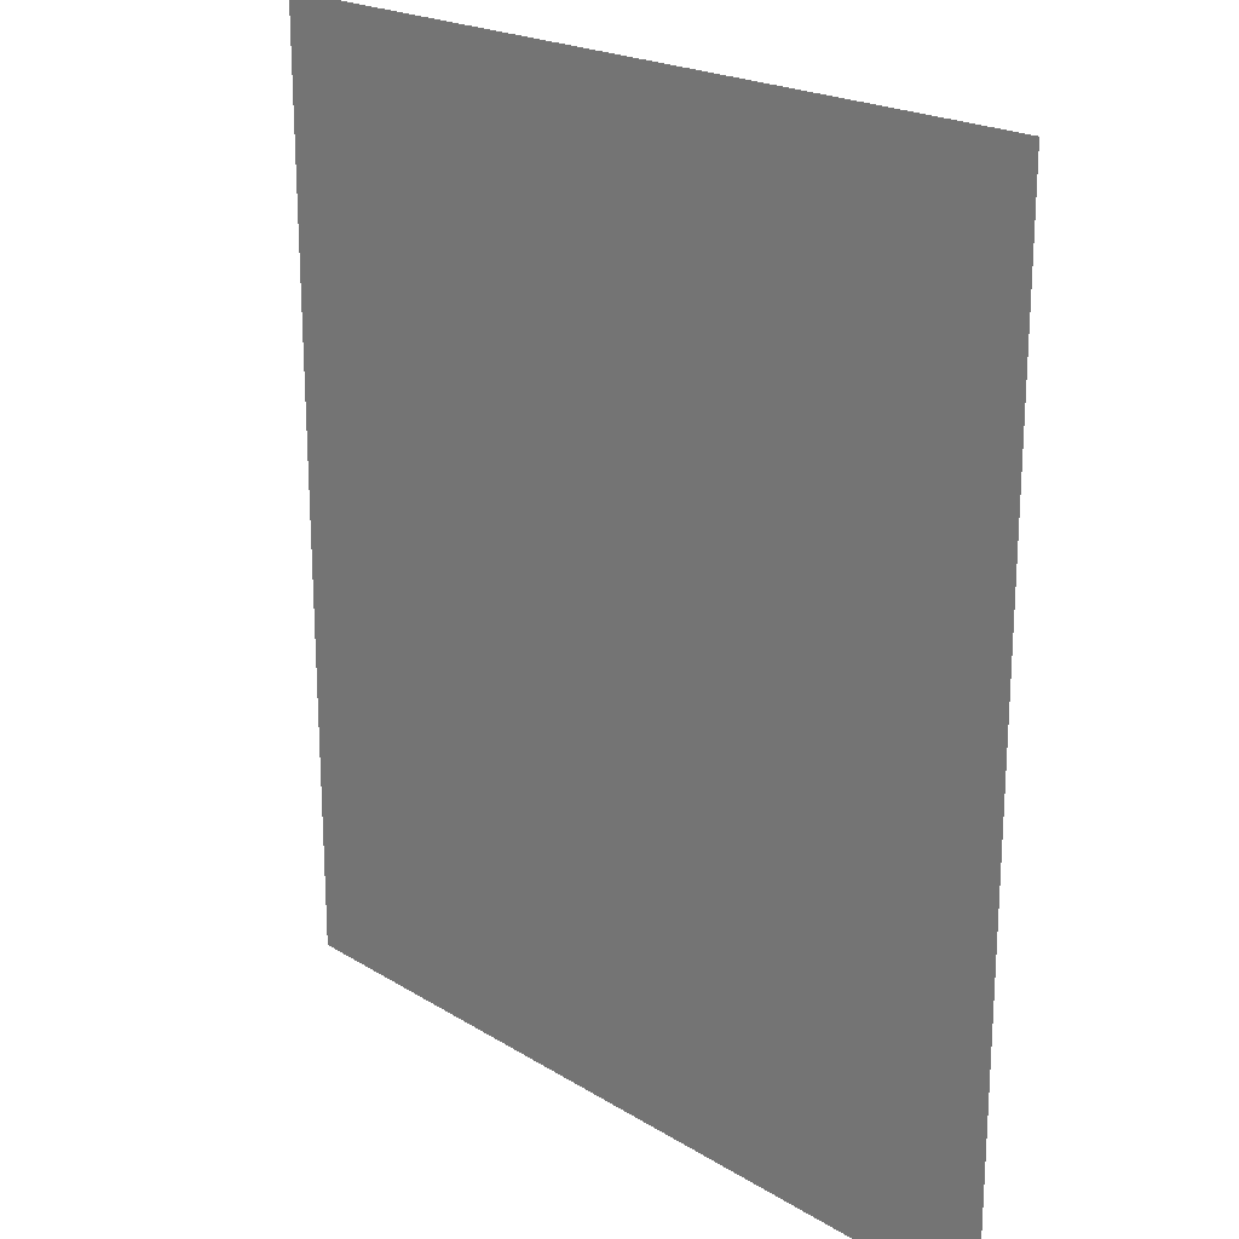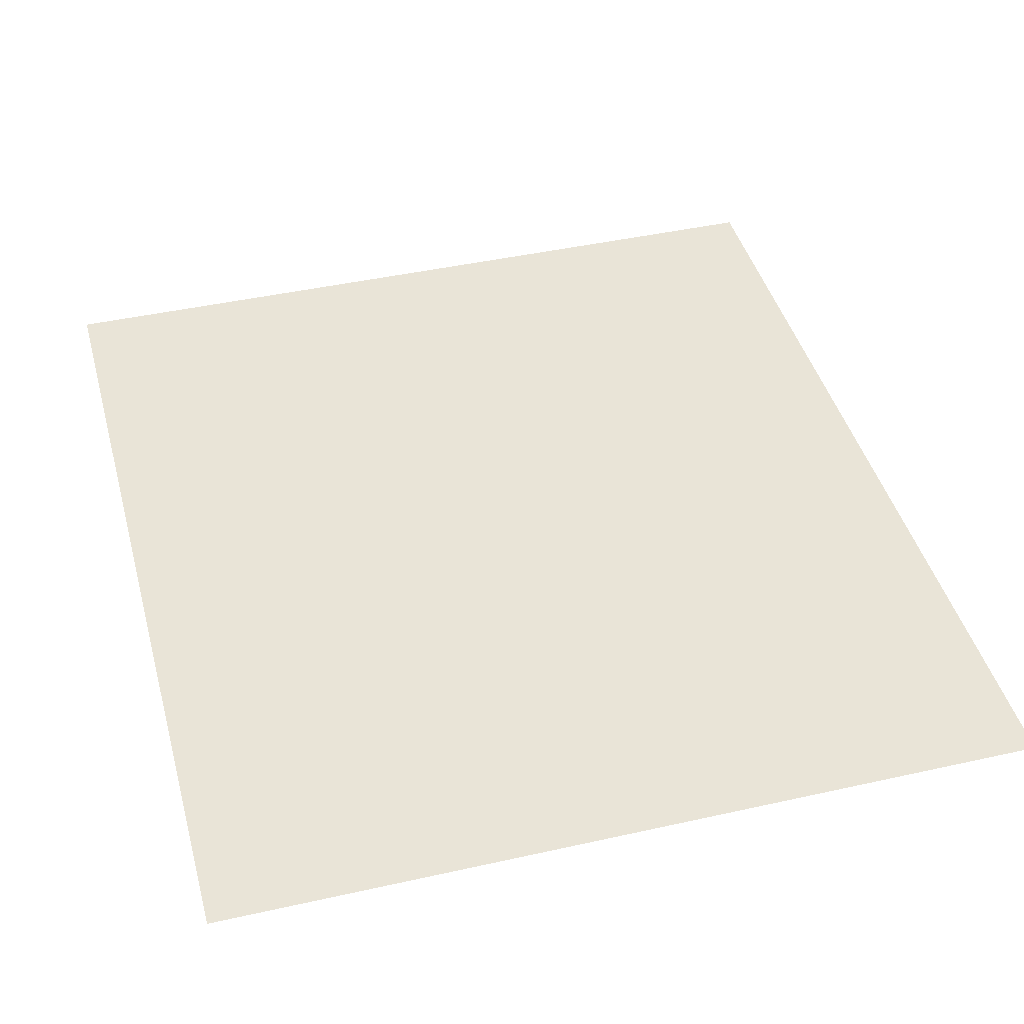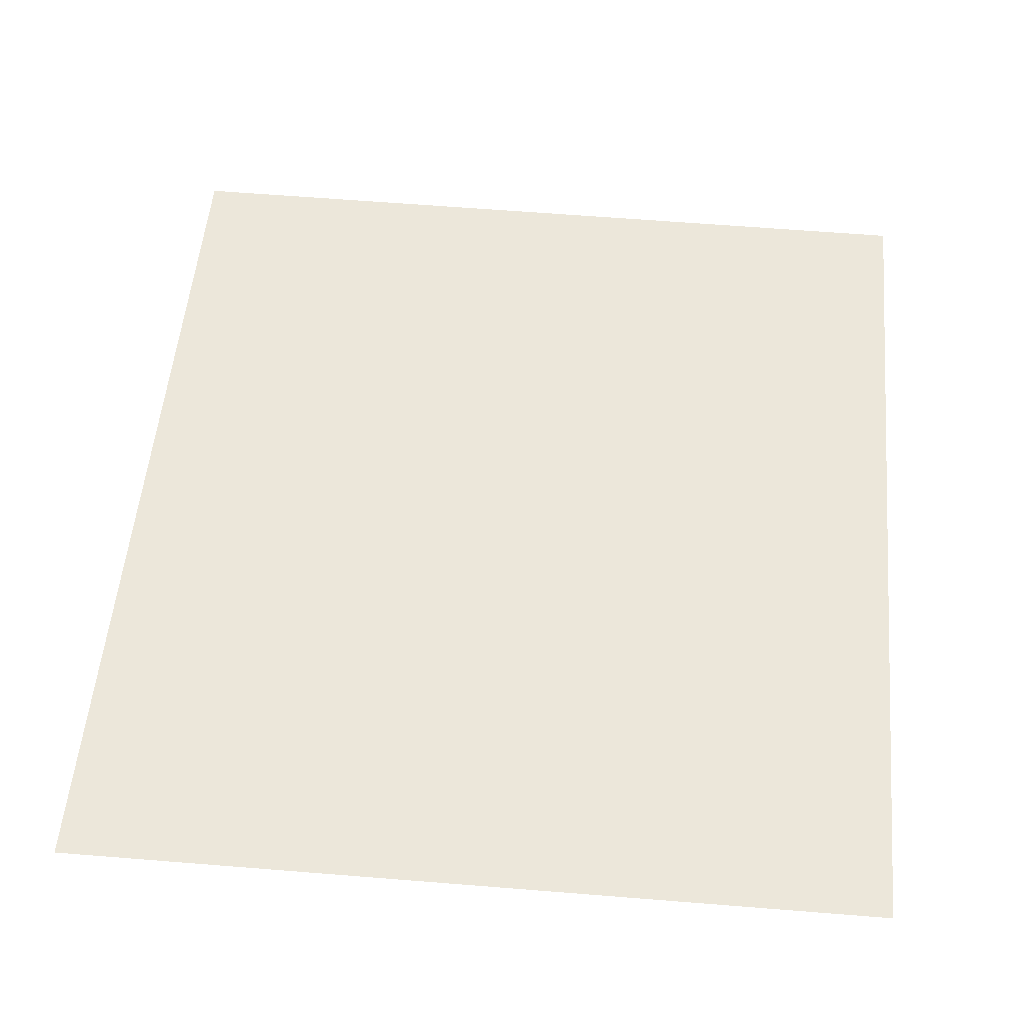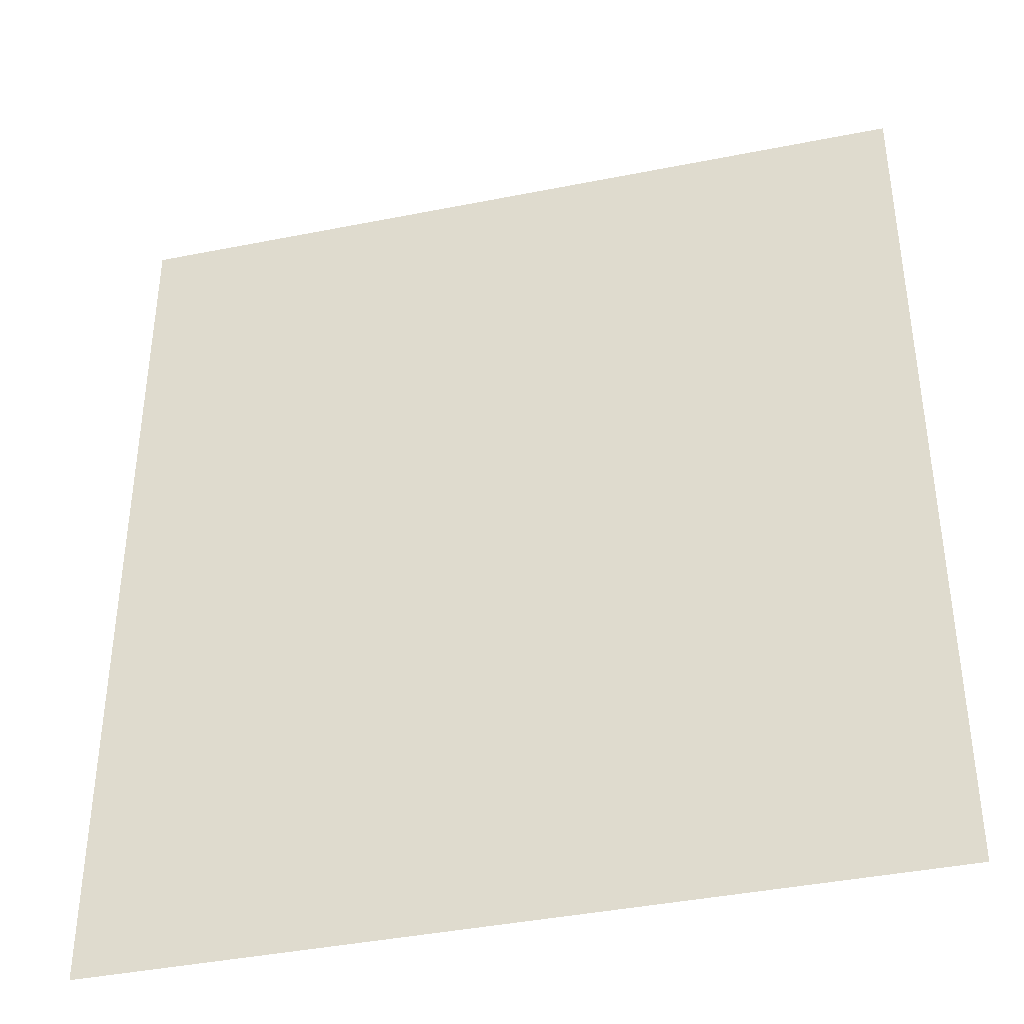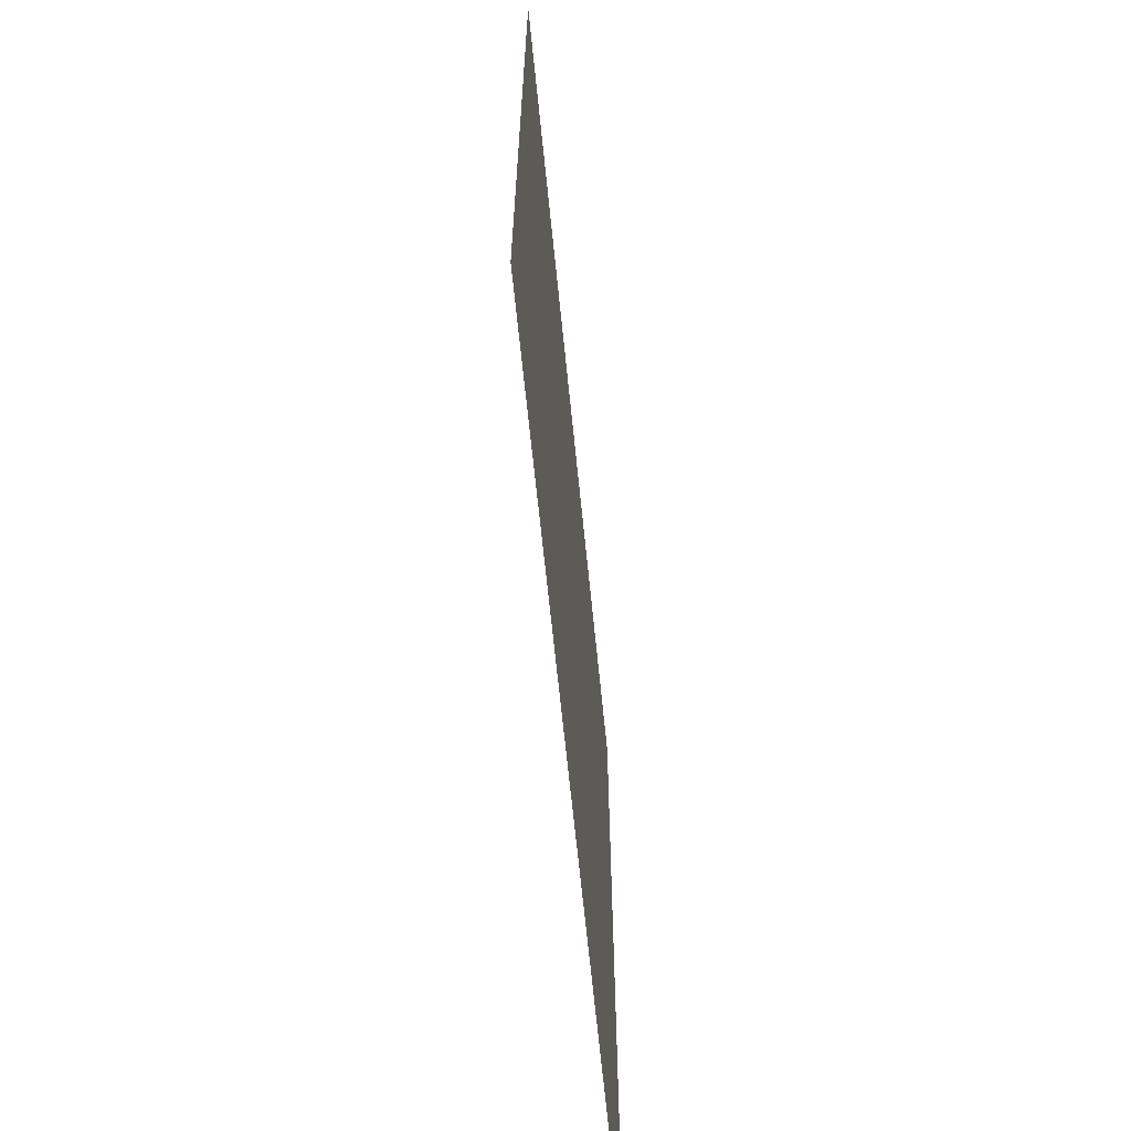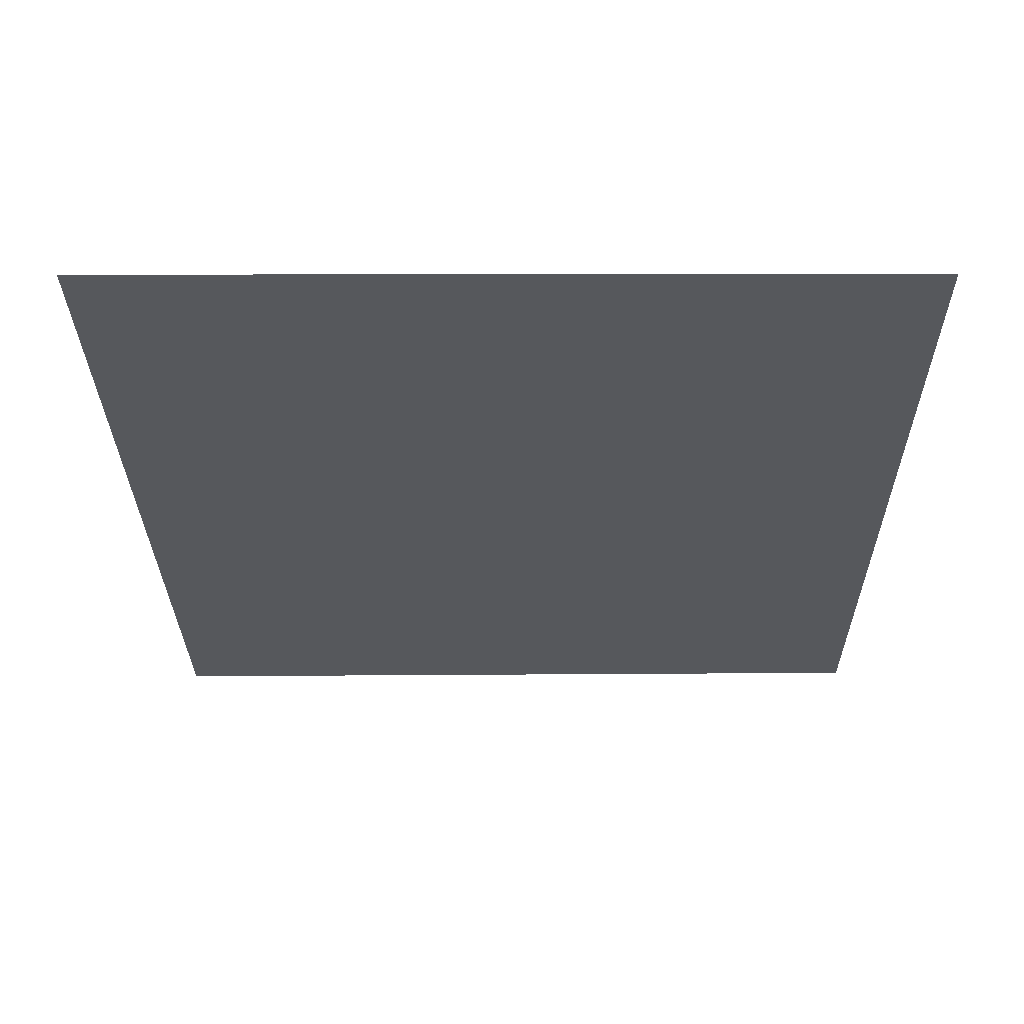
<metadata>
{"format":"obj","ext":"obj","renderer":"f3d","projection":"perspective","resolution":1024,"background":"white","views":[{"elev":21.2,"azim":47.2,"up":"+Y"},{"elev":43.2,"azim":165.0,"up":"+Z"},{"elev":53.4,"azim":5.2,"up":"+Z"},{"elev":-39.2,"azim":14.2,"up":"+Y"},{"elev":-67.6,"azim":95.7,"up":"+Y"},{"elev":-27.7,"azim":0.6,"up":"+Z"}]}
</metadata>
<code>
o FridgeDrawer4_17_FridgeDrawer4C5_4_GeomSubset_1
v 0.000189 0.04039 -1.019
v 0.000198 0.04039 -1.019
v 0.000189 0.0404 -1.019
v 0.000198 0.0404 -1.019
v 0.000189 0.04039 -1.019
v 0.000198 0.04039 -1.019
v 0.000189 0.0404 -1.019
v 0.000198 0.0404 -1.019
v 0.000189 0.04039 -1.019
v 0.000198 0.04039 -1.019
v 0.000189 0.0404 -1.019
v 0.000198 0.0404 -1.019
v 0.000189 0.04039 -1.019
v 0.000198 0.04039 -1.019
v 0.000189 0.0404 -1.019
v 0.000198 0.0404 -1.019
v 0.000189 0.04039 -1.019
v 0.000198 0.04039 -1.019
v 0.000189 0.0404 -1.019
v 0.000198 0.0404 -1.019
v 0.000189 0.04039 -1.019
v 0.000198 0.04039 -1.019
v 0.000189 0.0404 -1.019
v 0.000198 0.0404 -1.019
v 0.000189 0.04039 -1.019
v 0.000198 0.04039 -1.019
v 0.000189 0.0404 -1.019
v 0.000198 0.0404 -1.019
v 0.02485 0.1678 -0.1524
v 0.3975 0.1678 -0.1524
v 0.02485 0.09176 -0.2687
v 0.02485 0.08634 -0.2717
v 0.3975 0.08634 -0.2717
v 0.3975 0.09176 -0.2687
v 0.02485 0.1678 -0.1444
v 0.02485 0.09176 -0.1444
v 0.02485 0.08634 -0.1444
v 0.02485 -0.1897 -0.1444
v 0.3975 0.09176 -0.1444
v 0.3975 0.1678 -0.1444
v 0.3975 0.08634 -0.1444
v 0.3975 -0.1897 -0.1444
v 0.3975 -0.1494 -0.2717
v 0.3975 -0.1718 -0.2493
v 0.02485 -0.1718 -0.2493
v 0.02485 -0.1494 -0.2717
v 0.02485 -0.1701 -0.2579
v 0.3975 -0.1701 -0.2579
v 0.02485 -0.1653 -0.2651
v 0.3975 -0.1653 -0.2651
v 0.02485 -0.158 -0.27
v 0.3975 -0.158 -0.27
v 0.0289 0.1587 -0.1497
v 0.3935 0.1587 -0.1497
v 0.3912 0.08668 -0.2632
v 0.03113 0.08668 -0.2632
v 0.3936 -0.1623 -0.2476
v 0.3913 -0.1822 -0.1431
v 0.03104 -0.1822 -0.1431
v 0.02876 -0.1623 -0.2476
v 0.3912 0.0845 -0.2644
v 0.03113 0.0845 -0.2644
v 0.0336 0.09176 -0.1444
v 0.03104 0.1602 -0.1444
v 0.0336 0.08634 -0.1444
v 0.3935 -0.1612 -0.2542
v 0.3935 -0.1585 -0.2583
v 0.3935 -0.1543 -0.2611
v 0.3936 -0.1485 -0.2621
v 0.3888 0.08634 -0.1444
v 0.3913 0.1602 -0.1444
v 0.3888 0.09176 -0.1444
v 0.02878 -0.1485 -0.2621
v 0.02882 -0.1543 -0.2611
v 0.02882 -0.1585 -0.2583
v 0.02882 -0.1612 -0.2542
v 0.0331 0.08597 -0.1688
v 0.03048 -0.1774 -0.1688
v 0.3893 0.08597 -0.1688
v 0.3893 0.09072 -0.1688
v 0.3931 0.1466 -0.1688
v 0.3919 -0.1774 -0.1688
v 0.0331 0.09072 -0.1688
v 0.02927 0.1466 -0.1688
v 0.02485 0.1571 -0.1688
v 0.3975 0.1571 -0.1688
v 0.3975 -0.1856 -0.1688
v 0.02485 -0.1856 -0.1688
v 0.02485 0.09176 -0.1688
v 0.02485 0.08634 -0.1688
v 0.3975 0.08634 -0.1688
v 0.3975 0.09176 -0.1688
v 0.02485 -0.2049 -0.1444
v 0.3975 -0.2049 -0.1444
v 0.3975 -0.2008 -0.1688
v 0.02485 -0.2008 -0.1688
f 5 6 8 7

</code>
